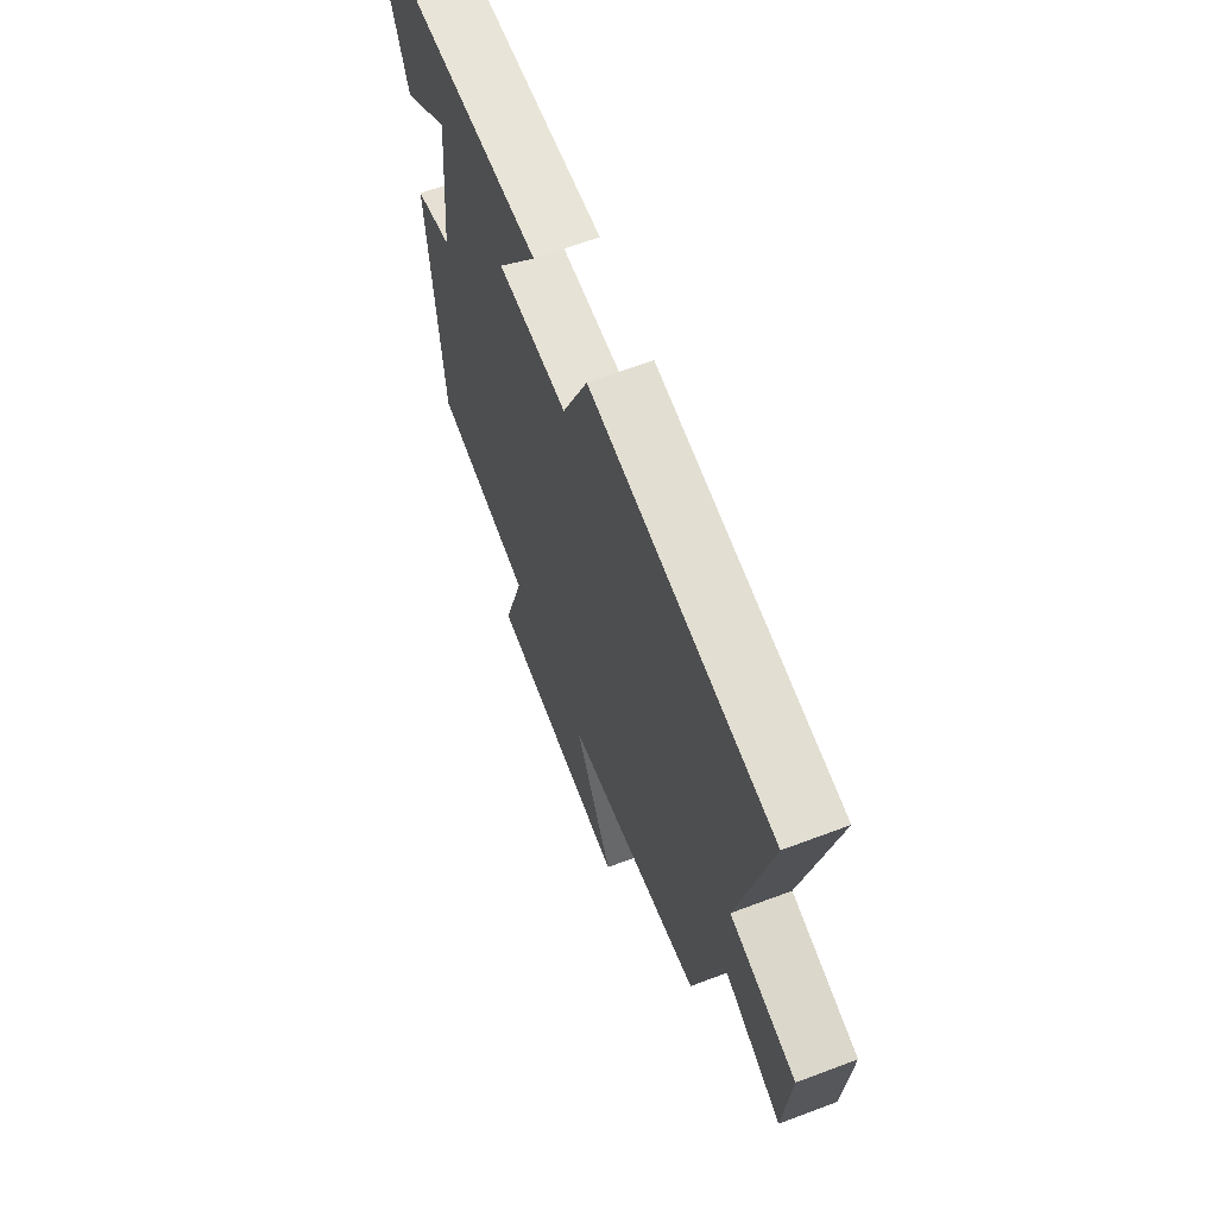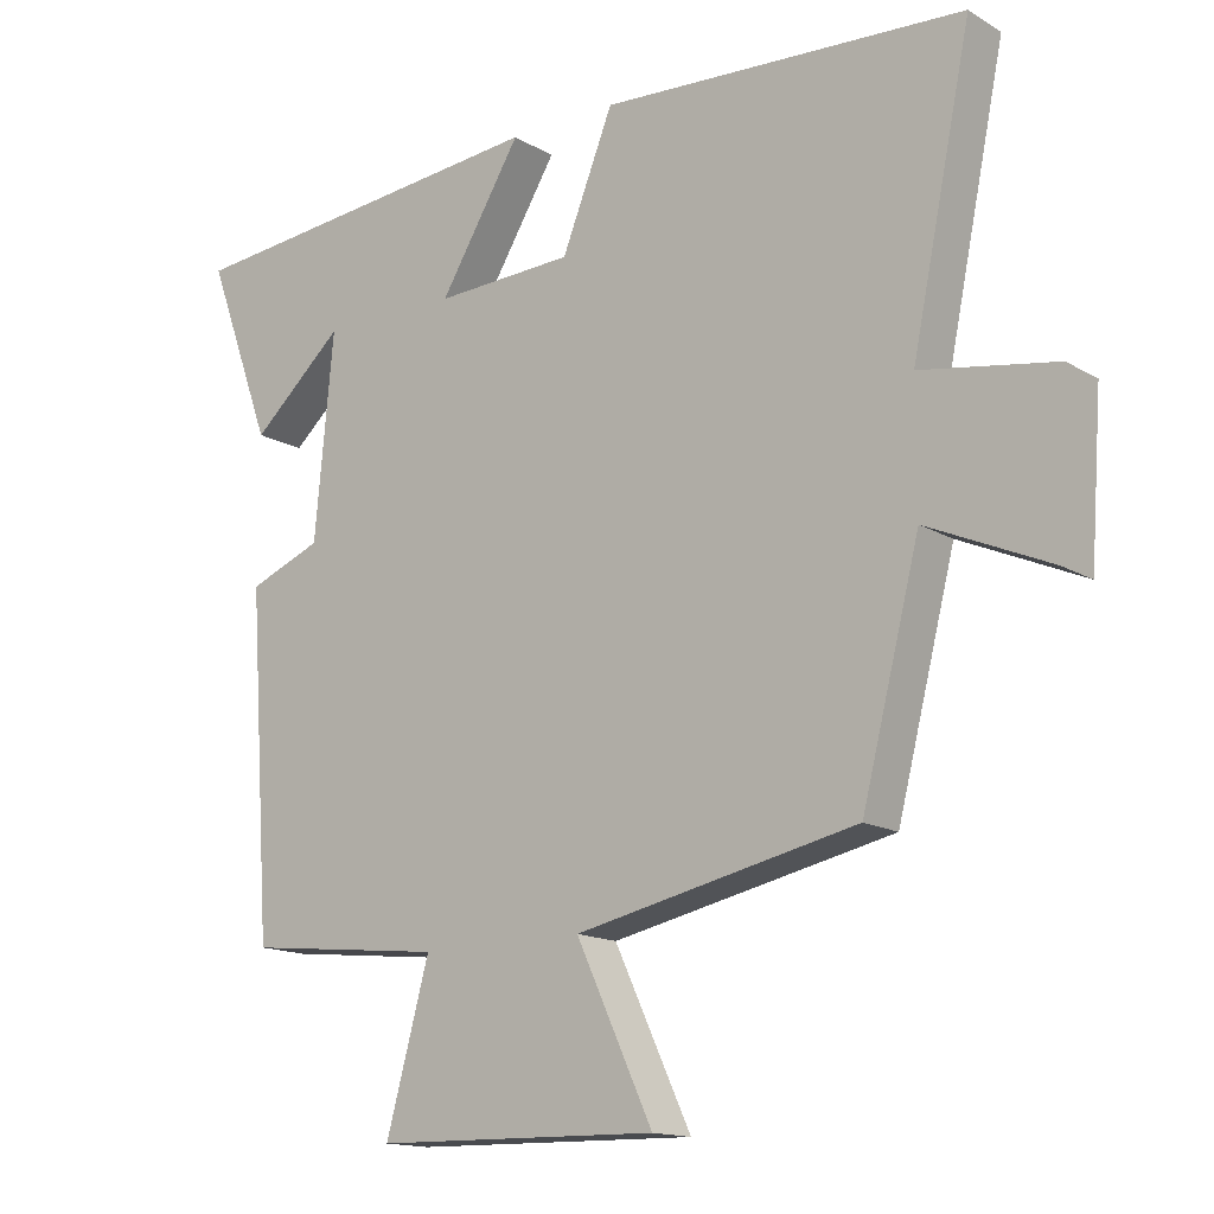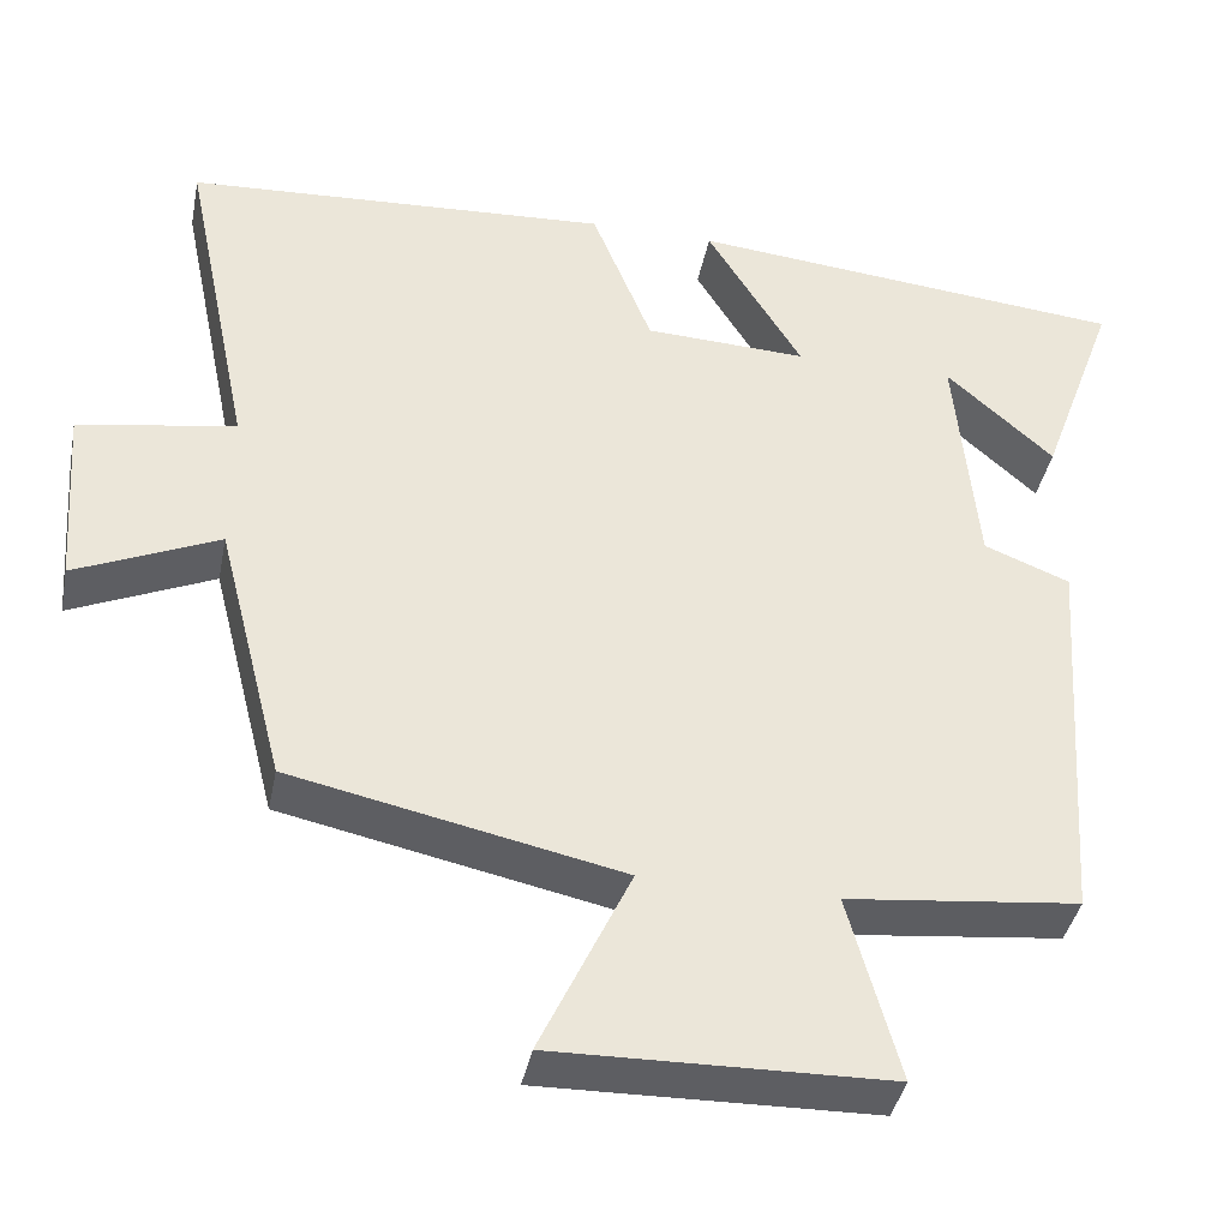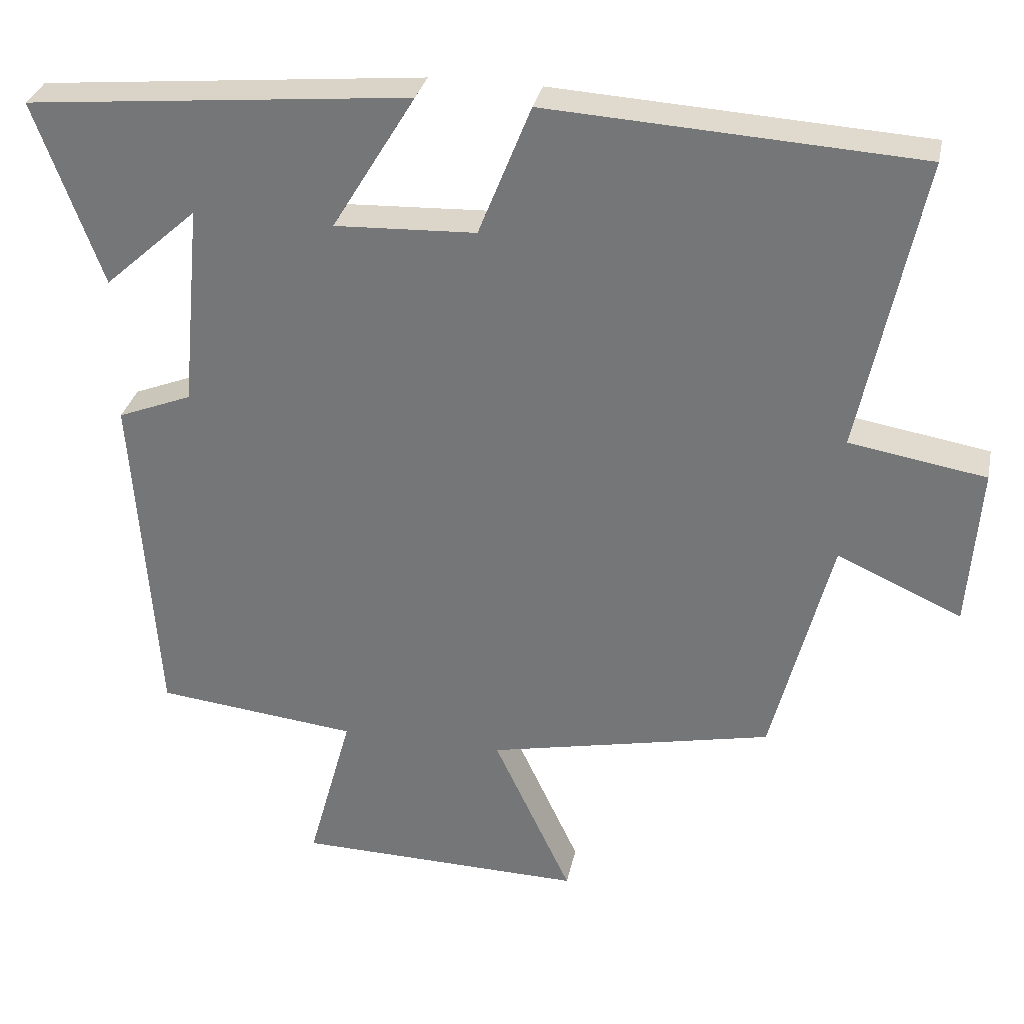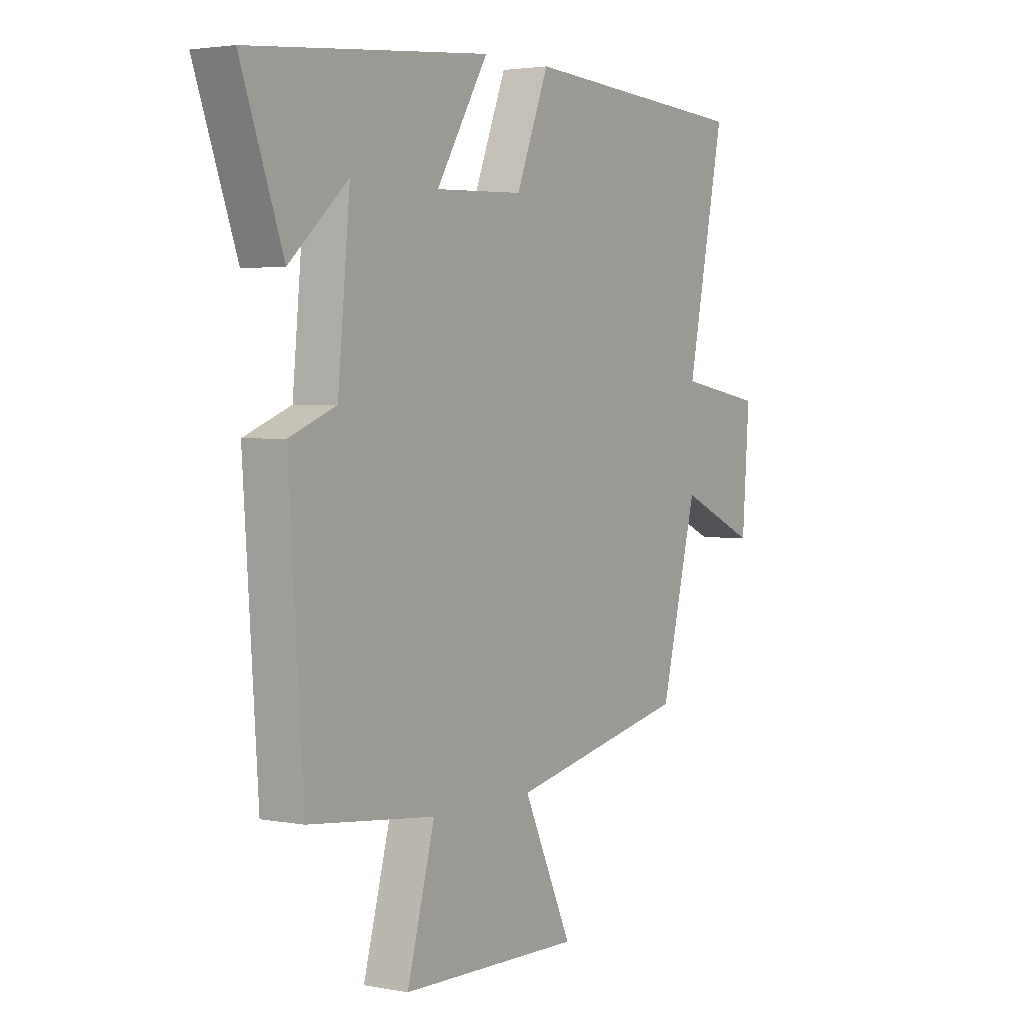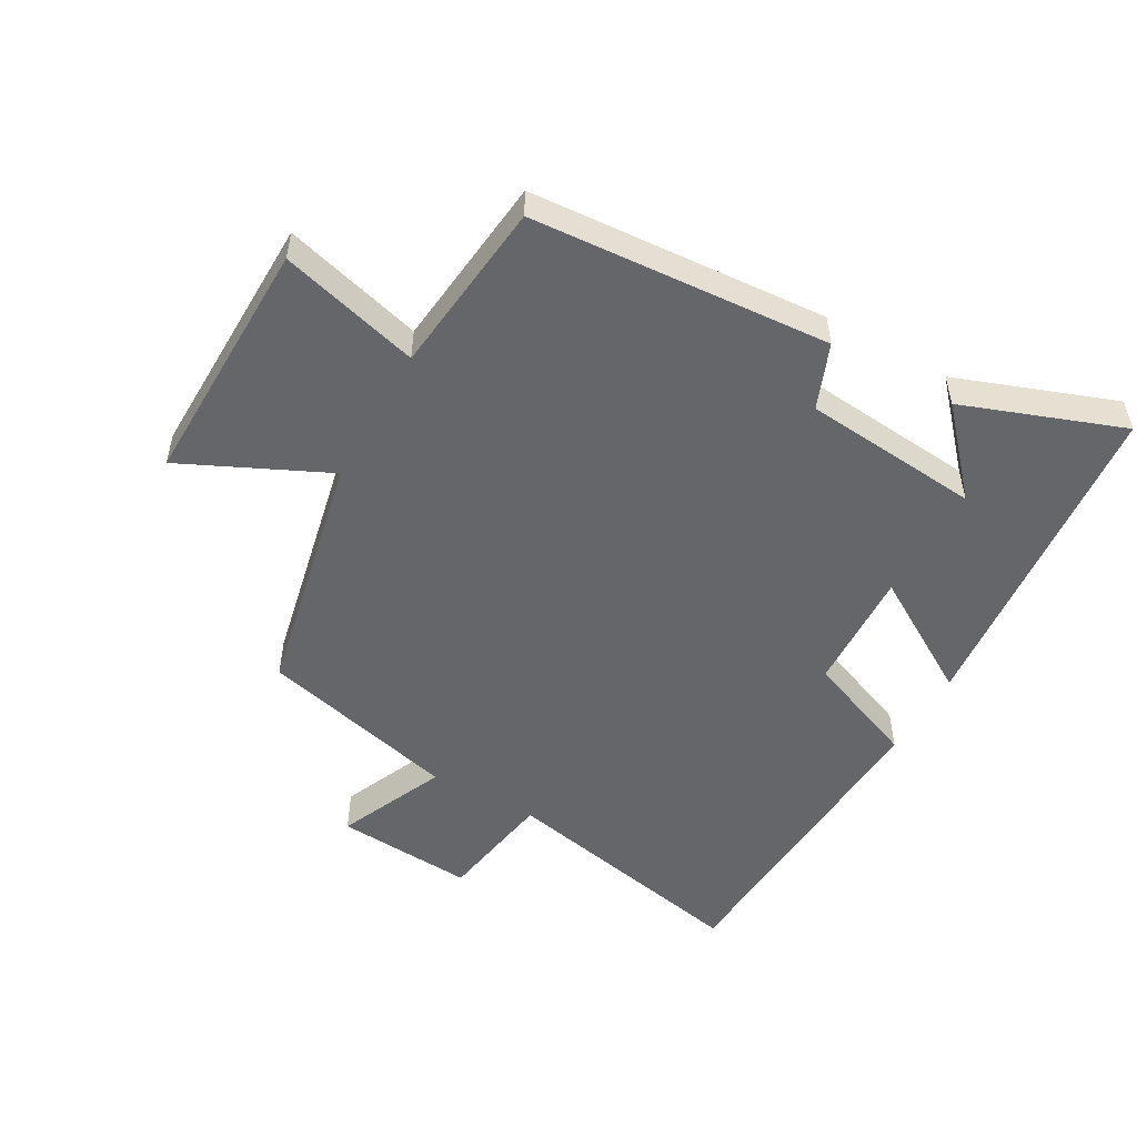
<metadata>
{"format":"obj","ext":"obj","renderer":"f3d","projection":"perspective","resolution":1024,"background":"white","views":[{"elev":65.1,"azim":69.3,"up":"+Z"},{"elev":-14.9,"azim":38.6,"up":"+Z"},{"elev":-39.7,"azim":168.8,"up":"+Z"},{"elev":31.3,"azim":11.7,"up":"+Z"},{"elev":2.8,"azim":-57.1,"up":"+Z"},{"elev":-51.9,"azim":-119.3,"up":"+Y"}]}
</metadata>
<code>
v -0.468 0.07 -0.47
v -0.5 0.07 -0.003
v -0.399 0.07 0.037
v -0.373 0.07 0.315
v -0.5 0.07 0.201
v -0.591 0.07 0.451
v -0.07 0.07 0.5
v -0.183 0.07 0.314
v 0.009 0.07 0.322
v 0.08 0.07 0.5
v 0.583 0.07 0.47
v 0.5 0.07 0.069
v 0.685 0.07 0.038
v 0.669 0.07 -0.18
v 0.5 0.07 -0.105
v 0.42 0.07 -0.418
v 0.032 0.07 -0.5
v 0.138 0.07 -0.727
v -0.254 0.07 -0.719
v -0.194 0.07 -0.5
v -0.468 0 -0.47
v -0.5 0 -0.003
v -0.399 0 0.037
v -0.373 0 0.315
v -0.5 0 0.201
v -0.591 0 0.451
v -0.07 0 0.5
v -0.183 0 0.314
v 0.009 0 0.322
v 0.08 0 0.5
v 0.583 0 0.47
v 0.5 0 0.069
v 0.685 0 0.038
v 0.669 0 -0.18
v 0.5 0 -0.105
v 0.42 0 -0.418
v 0.032 0 -0.5
v 0.138 0 -0.727
v -0.254 0 -0.719
v -0.194 0 -0.5
f 17 18 19 20
f 15 16 17 20
f 15 20 1 2
f 12 13 14 15
f 12 15 2 3
f 9 10 11 12
f 8 9 12 3
f 7 8 3 4
f 6 7 4
f 4 5 6
f 40 39 38 37
f 40 37 36 35
f 22 21 40 35
f 35 34 33 32
f 23 22 35 32
f 32 31 30 29
f 23 32 29 28
f 24 23 28 27
f 24 27 26
f 26 25 24
f 1 21 22 2
f 2 22 23 3
f 3 23 24 4
f 4 24 25 5
f 5 25 26 6
f 6 26 27 7
f 7 27 28 8
f 8 28 29 9
f 9 29 30 10
f 10 30 31 11
f 11 31 32 12
f 12 32 33 13
f 13 33 34 14
f 14 34 35 15
f 15 35 36 16
f 16 36 37 17
f 17 37 38 18
f 18 38 39 19
f 19 39 40 20
f 20 40 21 1

</code>
